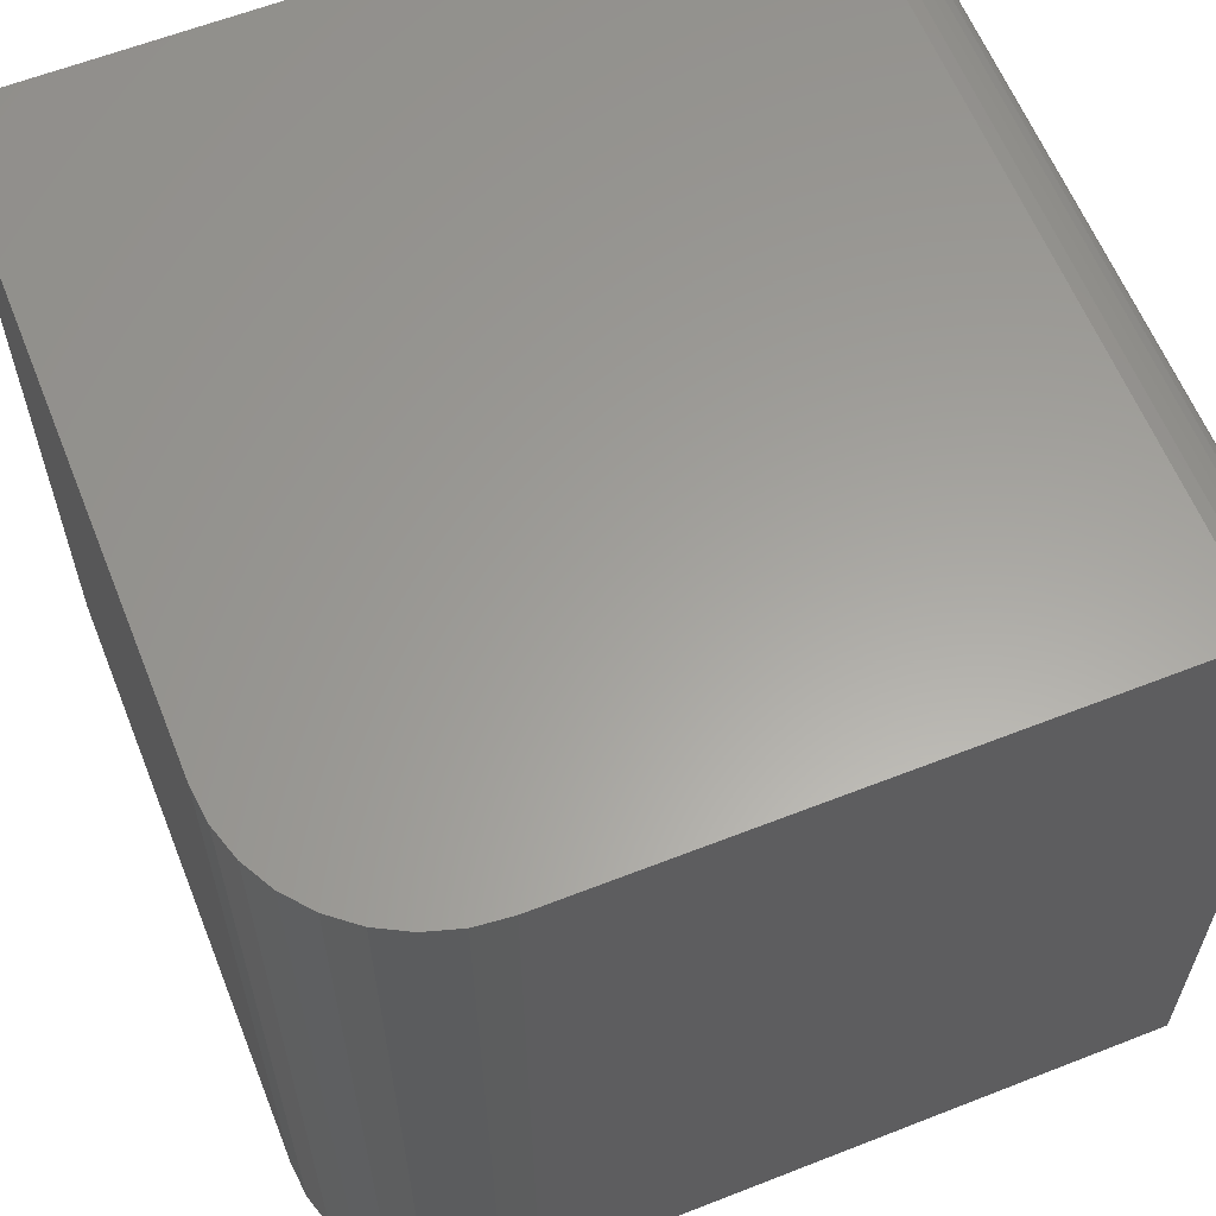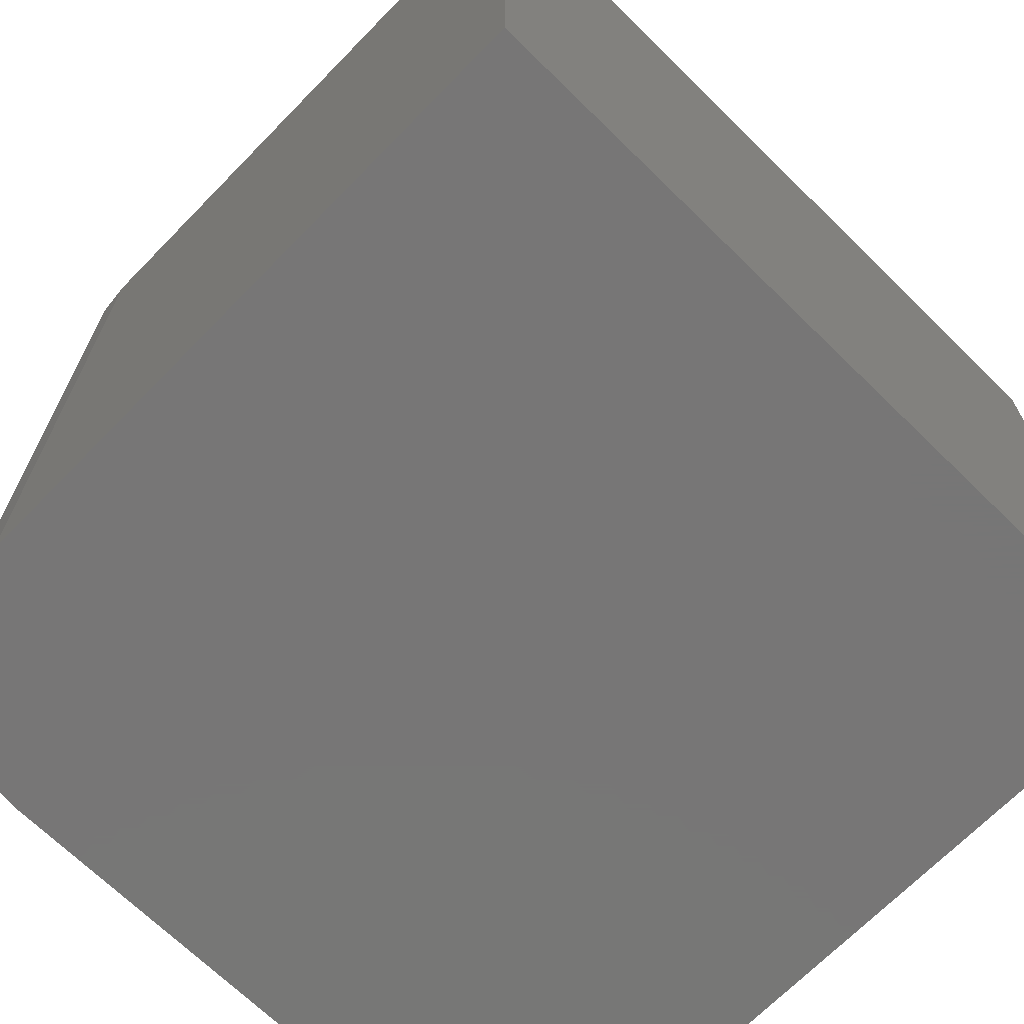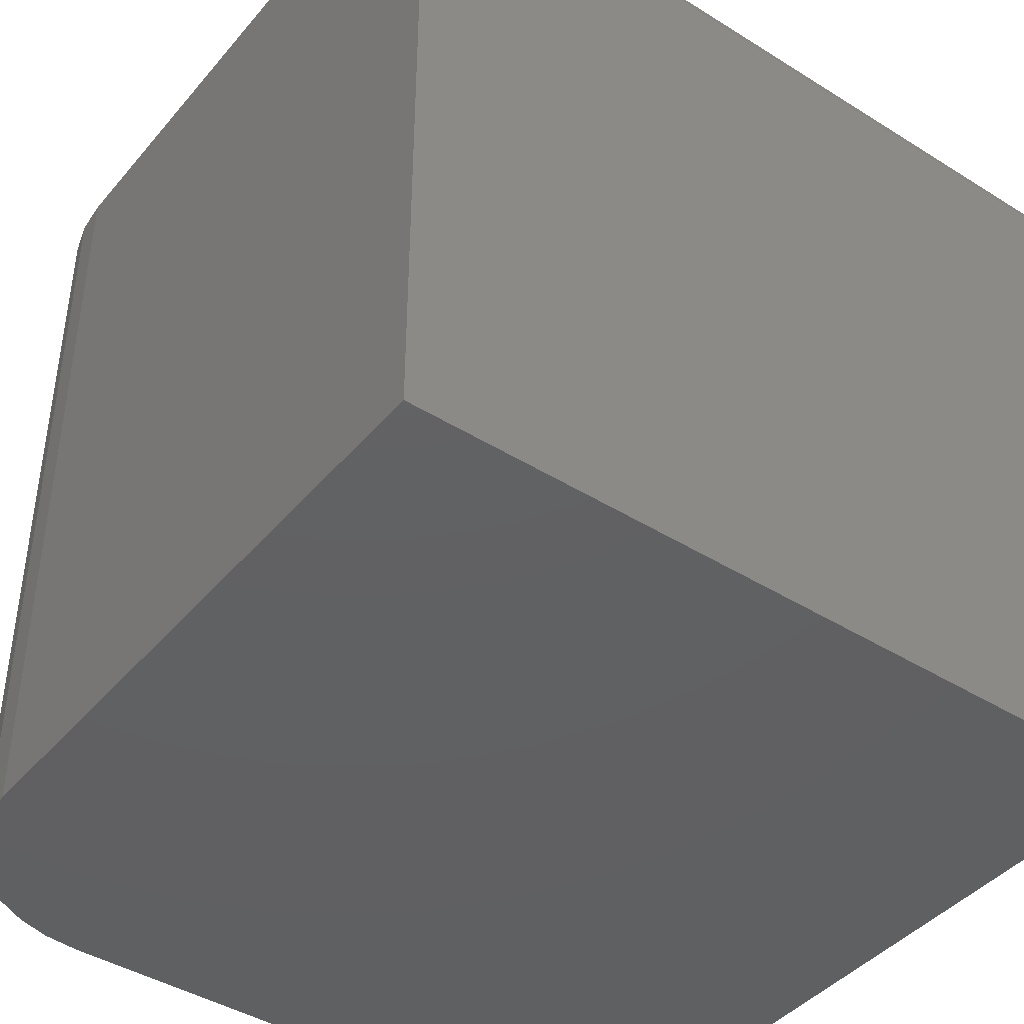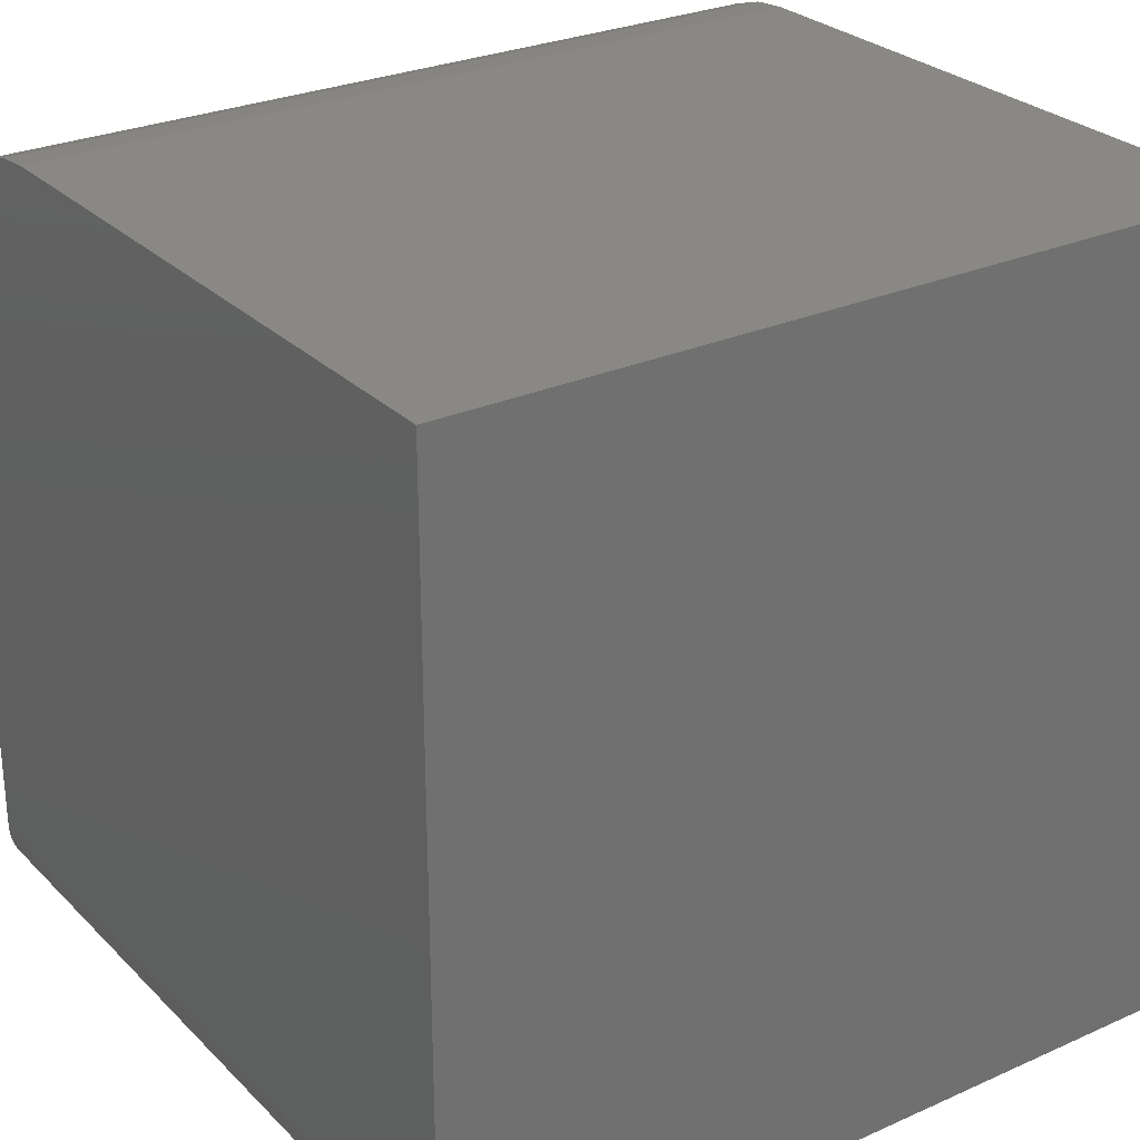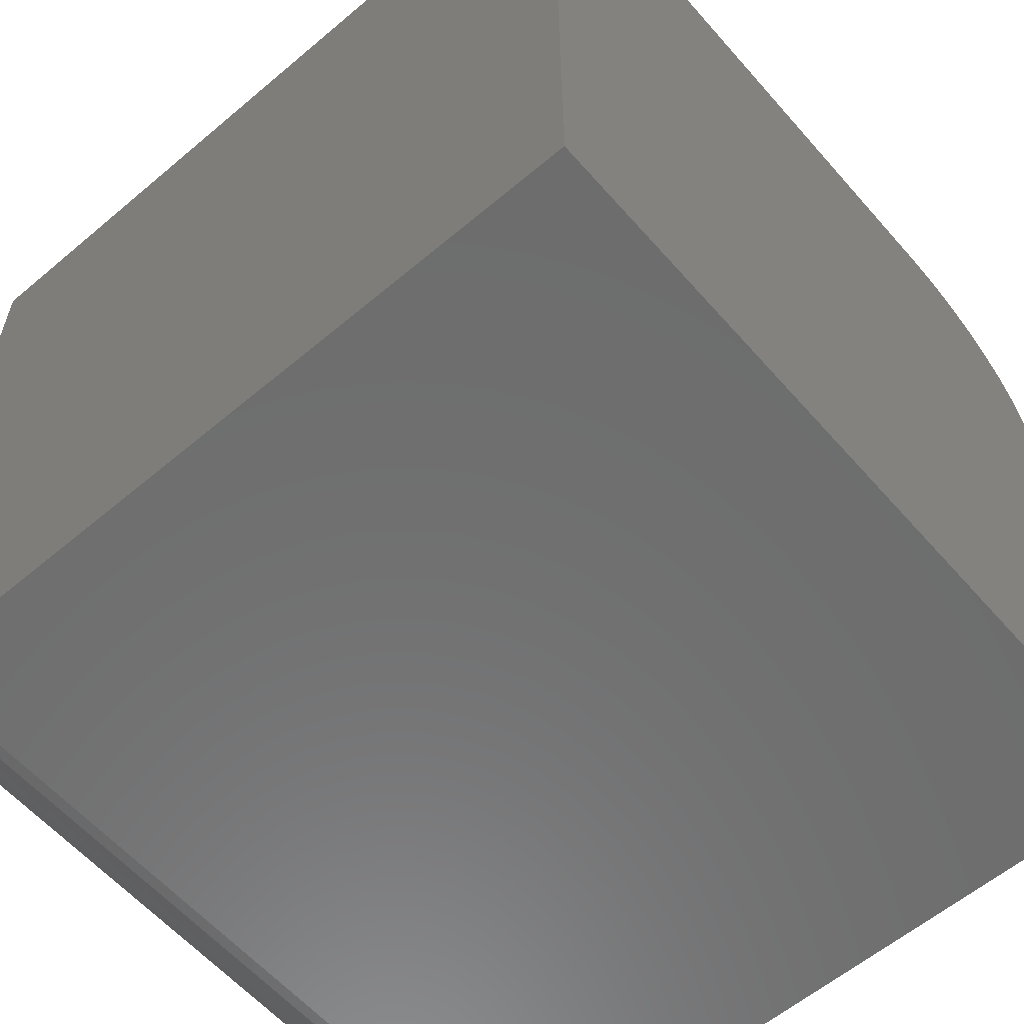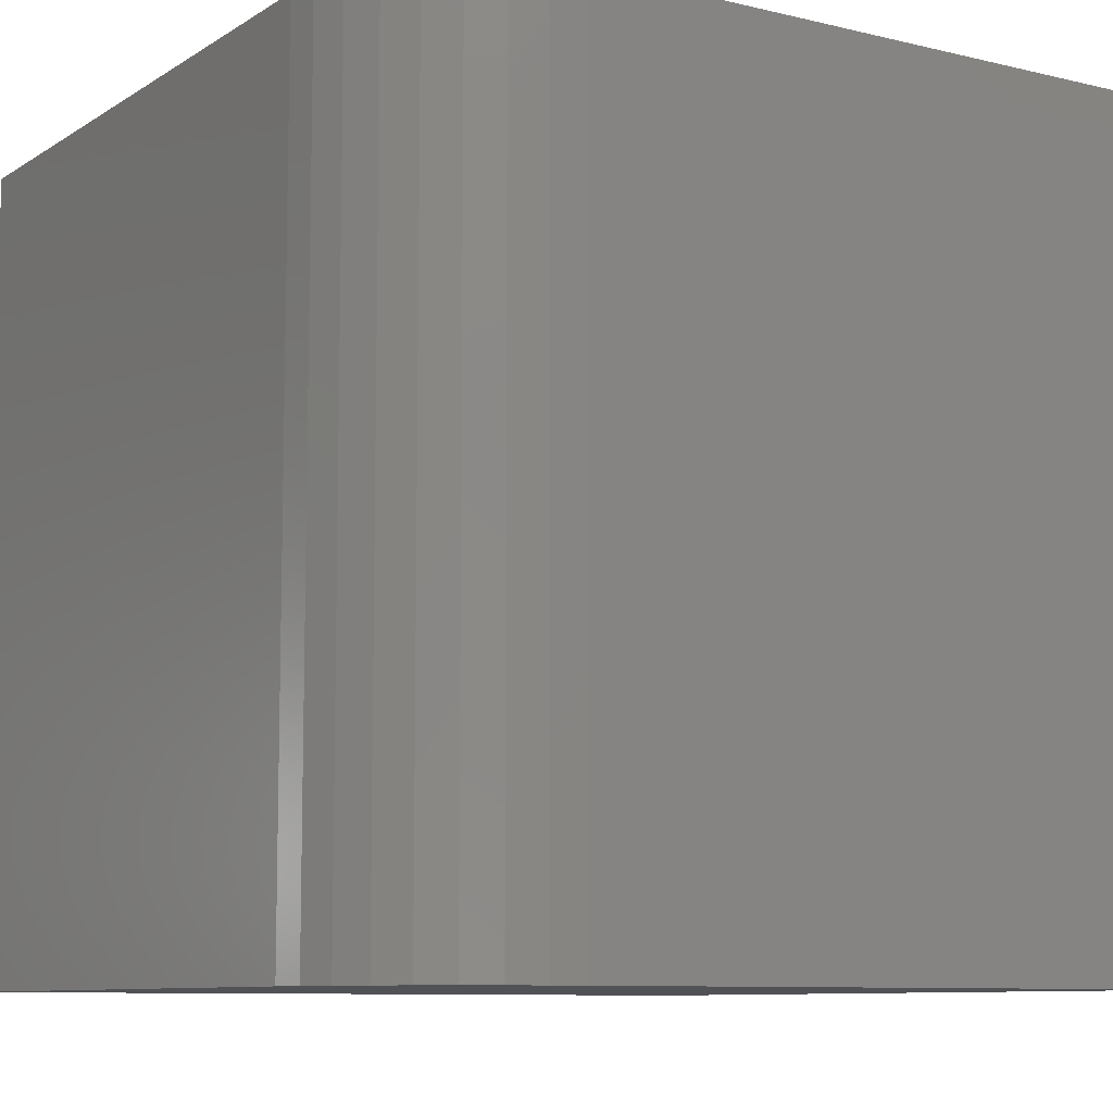
<metadata>
{"format":"stl","ext":"stl","renderer":"f3d","projection":"perspective","resolution":1024,"background":"white","views":[{"elev":61.2,"azim":-111.8,"up":"+Z"},{"elev":-69.0,"azim":-44.4,"up":"+Z"},{"elev":-42.6,"azim":-36.7,"up":"+Z"},{"elev":27.5,"azim":55.6,"up":"+Y"},{"elev":-59.4,"azim":130.9,"up":"+Y"},{"elev":-9.1,"azim":-122.5,"up":"+Z"}]}
</metadata>
<code>
# stl→obj: 40 verts, 76 faces
v 0 -0.75 0
v 4.258e-17 -0.75 0.6953
v 4.323e-17 -0.7489 0.706
v 4.386e-17 -0.7458 0.7162
v 4.444e-17 -0.7408 0.7257
v 4.494e-17 -0.734 0.734
v 4.536e-17 -0.7257 0.7408
v 4.567e-17 -0.7162 0.7458
v 4.586e-17 -0.706 0.7489
v 0 -0.6953 0.75
v 0 -0.1641 0.75
v 0 -0.1641 0
v 0.1641 0 0.75
v 0.1321 -0.003152 0.75
v 0.75 0 0.75
v 0.75 -0.6953 0.75
v 0.1013 -0.01249 0.75
v 0.07291 -0.02765 0.75
v 0.04805 -0.04805 0.75
v 0.02765 -0.07291 0.75
v 0.01249 -0.1013 0.75
v 0.003152 -0.1321 0.75
v 0.1641 0 -1.005e-17
v 0.75 0 -4.592e-17
v 0.003152 -0.1321 -1.93e-19
v 0.01249 -0.1013 -7.647e-19
v 0.02765 -0.07291 -1.693e-18
v 0.04805 -0.04805 -2.942e-18
v 0.07291 -0.02765 -4.465e-18
v 0.1013 -0.01249 -6.202e-18
v 0.1321 -0.003152 -8.086e-18
v 0.75 -0.75 -4.592e-17
v 0.75 -0.75 0.6953
v 0.75 -0.7458 0.7162
v 0.75 -0.7489 0.706
v 0.75 -0.706 0.7489
v 0.75 -0.7162 0.7458
v 0.75 -0.7257 0.7408
v 0.75 -0.734 0.734
v 0.75 -0.7408 0.7257
f 1 2 3
f 1 3 4
f 1 4 5
f 1 5 6
f 1 6 7
f 1 7 8
f 1 8 9
f 1 9 10
f 1 10 11
f 1 11 12
f 13 14 15
f 11 10 16
f 11 16 15
f 11 15 14
f 11 14 17
f 11 17 18
f 11 18 19
f 11 19 20
f 11 20 21
f 11 21 22
f 23 13 24
f 24 13 15
f 12 25 26
f 12 26 27
f 12 27 28
f 12 28 29
f 12 29 30
f 12 30 31
f 12 31 23
f 12 23 24
f 12 24 32
f 12 32 1
f 13 23 14
f 14 23 31
f 14 31 17
f 17 31 30
f 17 30 18
f 18 30 29
f 18 29 19
f 19 29 28
f 19 28 20
f 20 28 27
f 20 27 21
f 21 27 26
f 21 26 22
f 22 26 25
f 22 25 11
f 11 25 12
f 1 32 2
f 2 32 33
f 33 34 35
f 32 24 15
f 32 15 16
f 32 16 36
f 32 36 37
f 32 37 38
f 32 38 39
f 32 39 40
f 32 40 34
f 32 34 33
f 16 10 36
f 36 10 9
f 36 9 37
f 37 9 8
f 37 8 38
f 38 8 7
f 38 7 39
f 39 7 6
f 39 6 40
f 40 6 5
f 40 5 34
f 34 5 4
f 34 4 35
f 35 4 3
f 35 3 33
f 33 3 2

</code>
